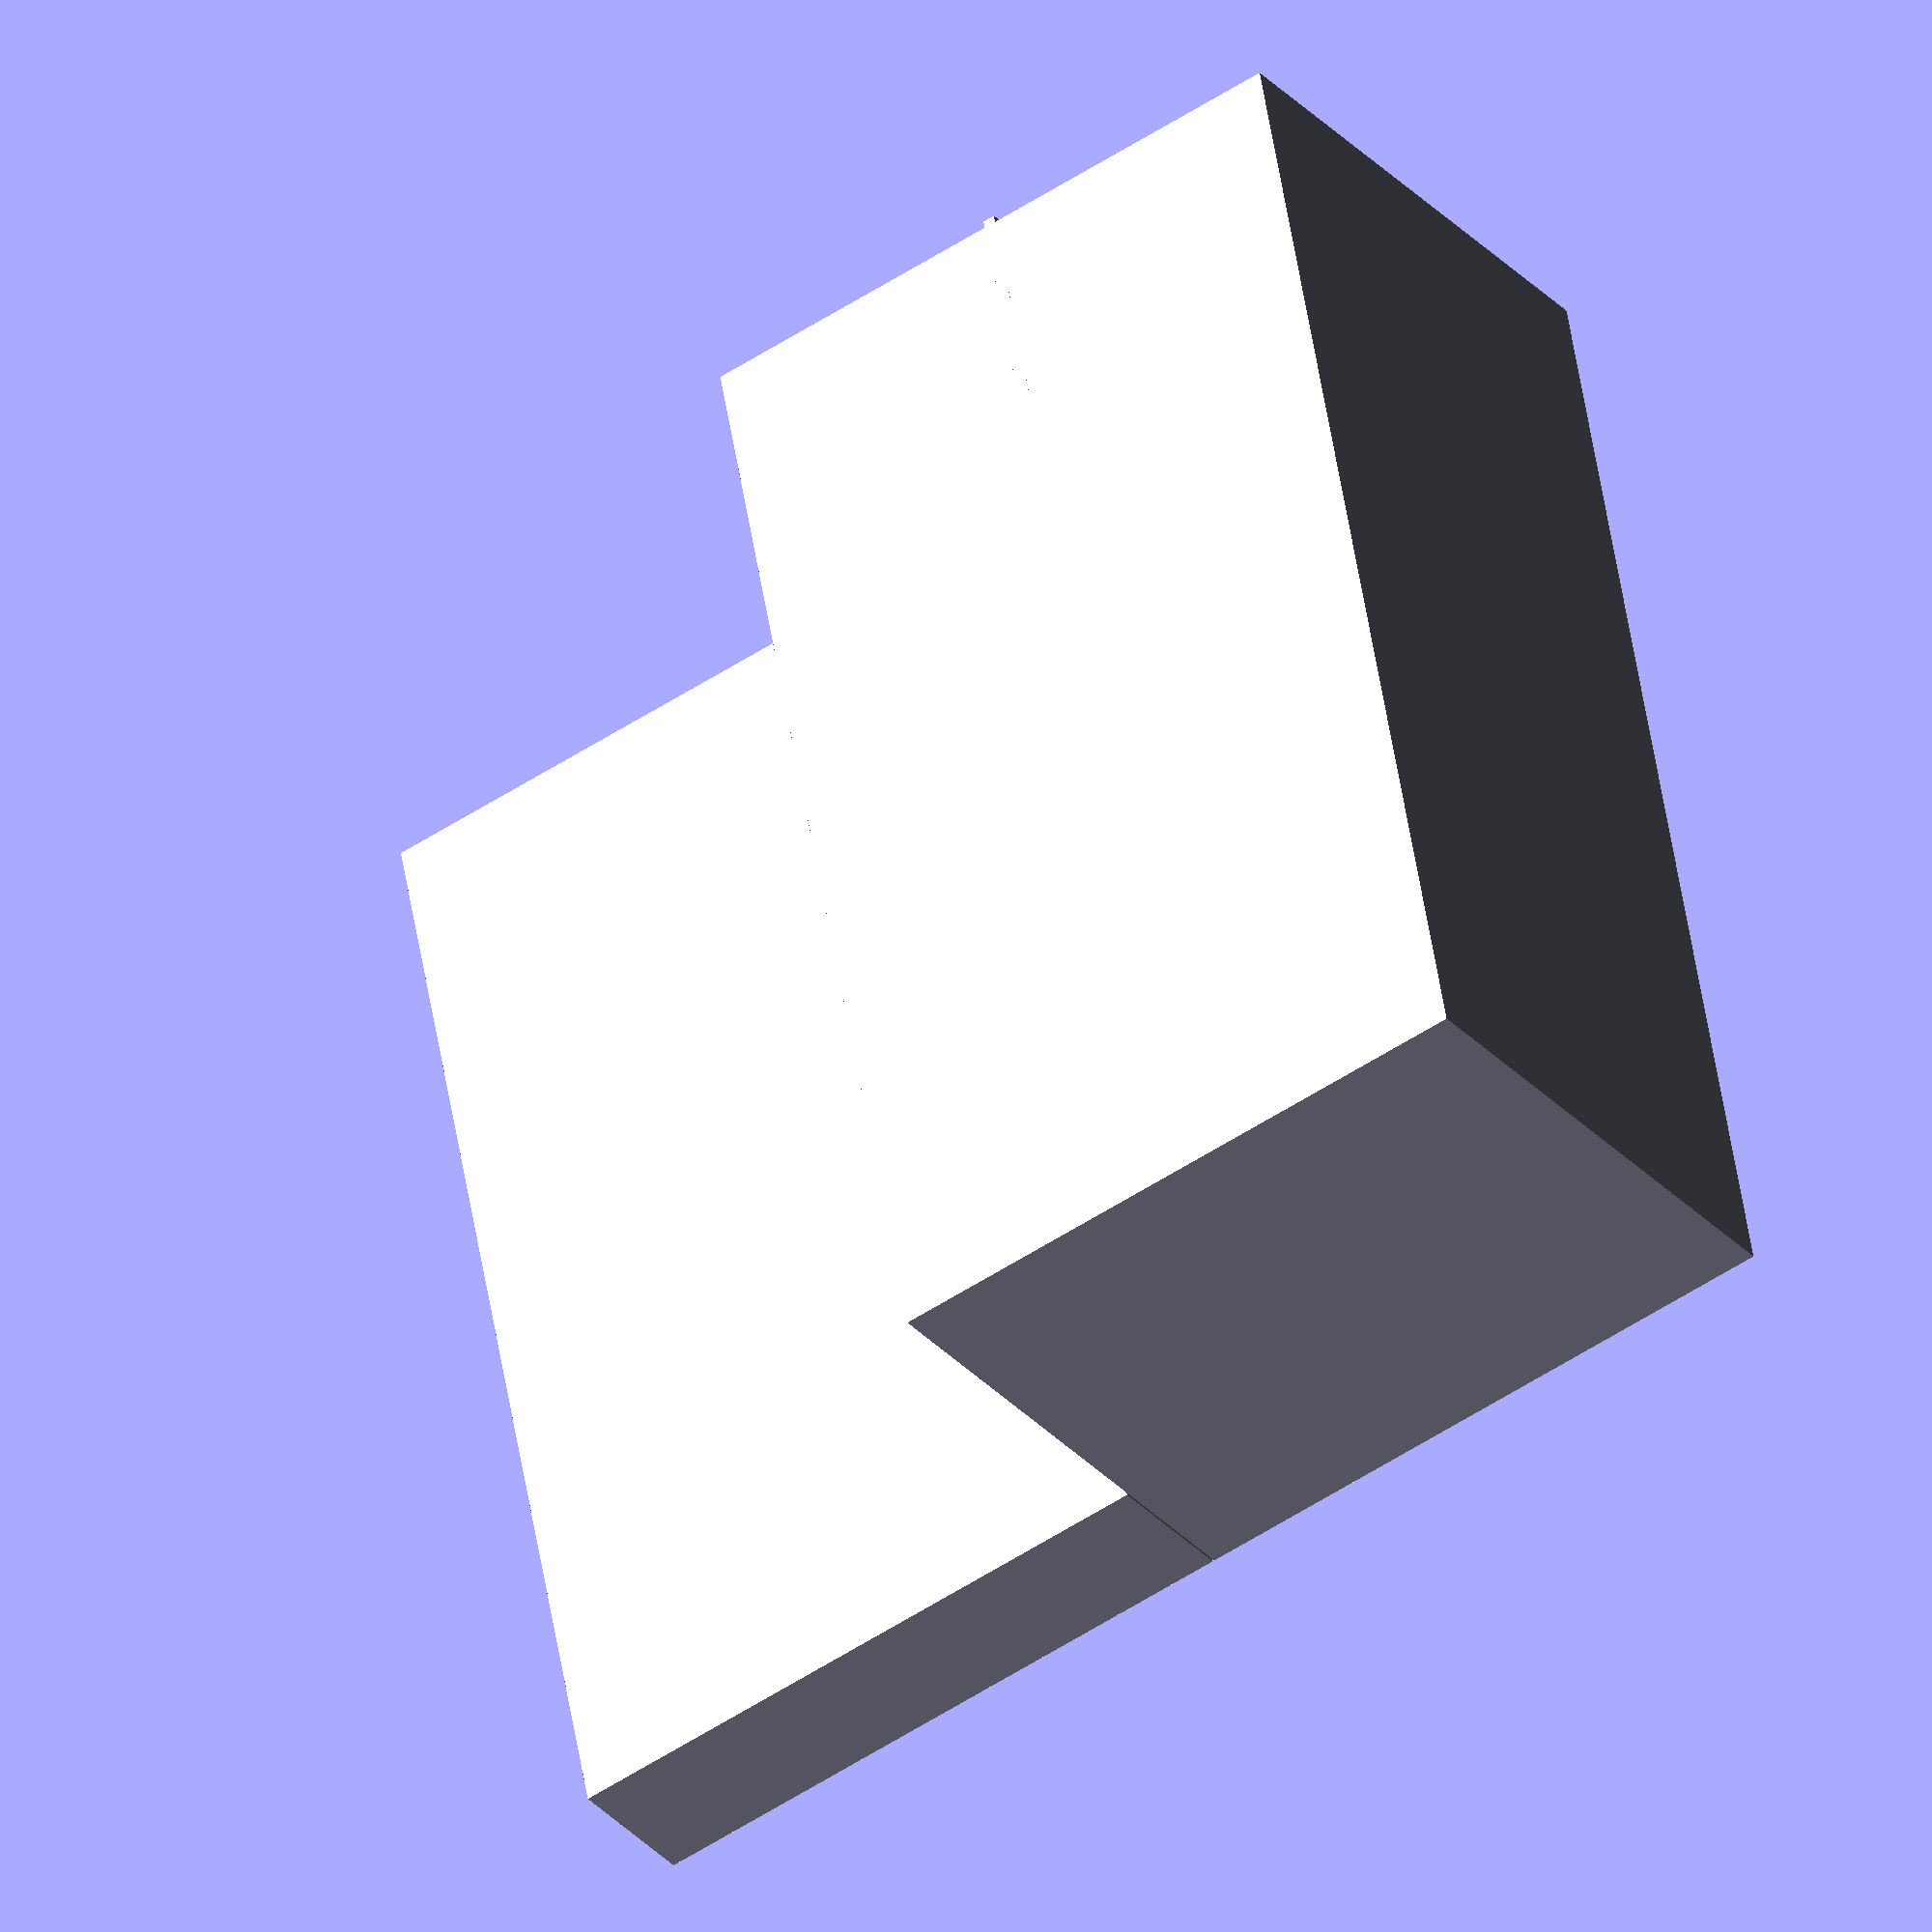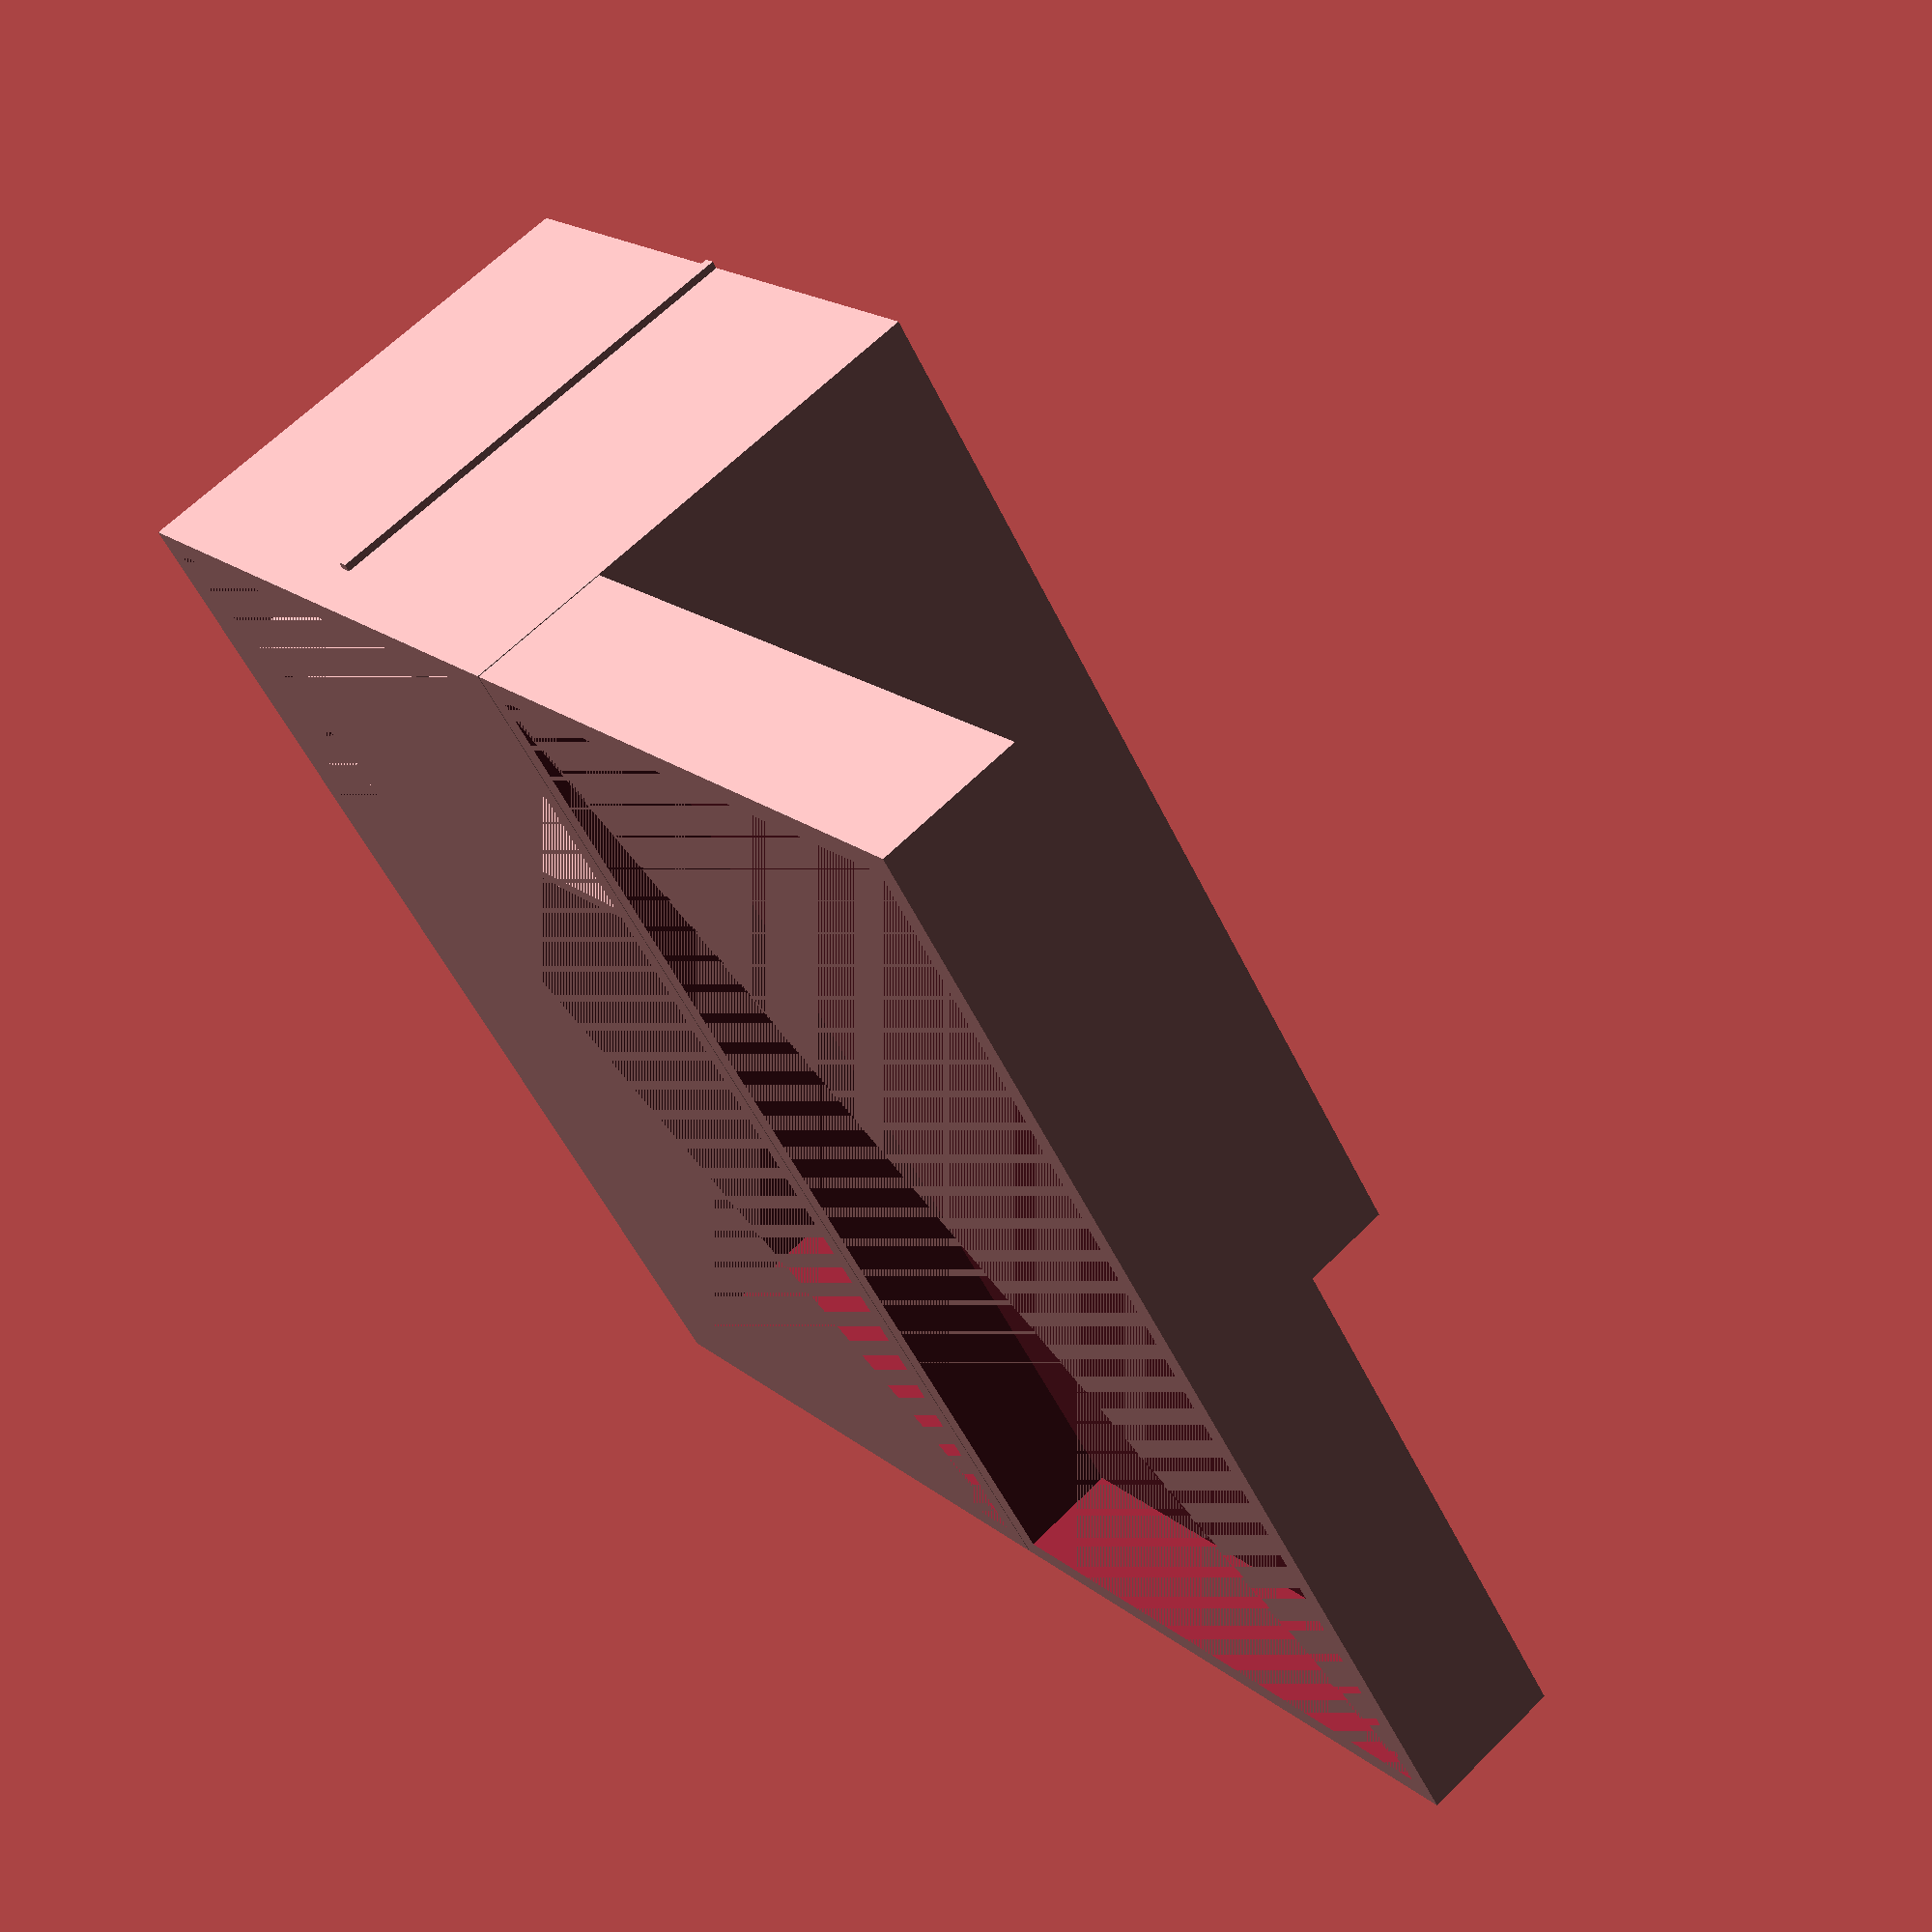
<openscad>
module box(width, length, height, wallThickness, open = "top") {    
    // inner core in the center, equals to open == "none"
    innerHeight = open == "bottom" ? height+1 : (open == "top" ? height+1 : height);
    innerZ = open == "bottom" ? -wallThickness : (open == "top" ? wallThickness : 0);


    innerWidth = open == "left" ? width+1 : (open == "right" ? width+1 : width);
    innerX = open == "left" ? -wallThickness : (open == "right" ? wallThickness : 0);

    innerLength = open == "front" ? length+1 : (open == "back" ? length+1 : length);
    innerY = open == "front" ? -wallThickness : (open == "back" ? wallThickness : 0);


    translate([0, 0, height / 2 + wallThickness])
    difference() {
        cube(size = [length + 2 * wallThickness, width + 2 * wallThickness, height + 2 * wallThickness], center = true);
        translate([innerX, innerY, innerZ])
            cube(size = [innerLength, innerWidth, innerHeight], center = true);
    }
}

// box
box(width = 310, length = 390, height = 740, wallThickness = 15, open = "front" );
// deckel
translate([-421, -122.5, 0])
    box(width = 65, length = 390, height = 740, wallThickness = 15, open = "front" );

// weinfächer
translate([0, -15, 95])
    cube(size = [390, 310, 8], center= true);
translate([0, -15, 193])
    cube(size = [390, 310, 8], center= true);

translate([0, 15, 95])
    cube(size = [8, 310,200], center= true);


















</openscad>
<views>
elev=128.5 azim=144.9 roll=188.8 proj=o view=wireframe
elev=52.5 azim=308.7 roll=204.8 proj=p view=wireframe
</views>
